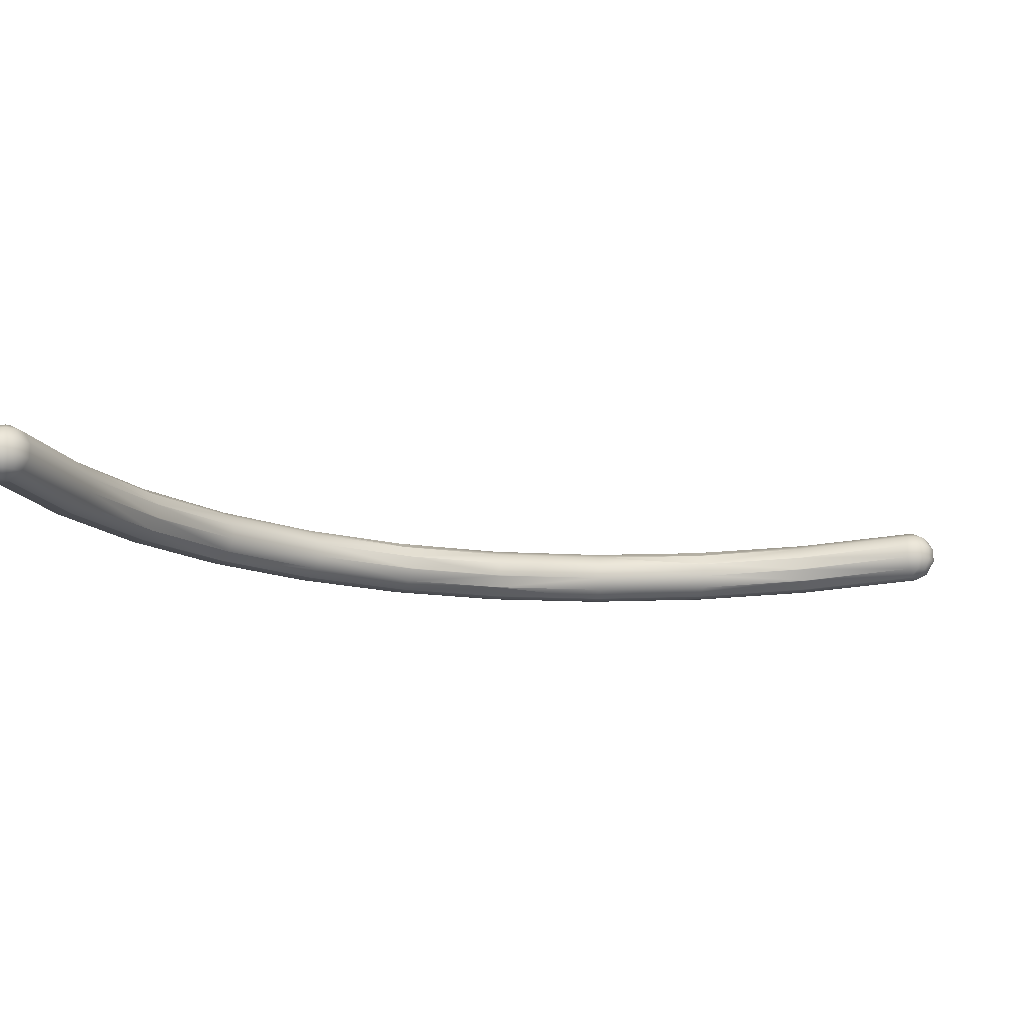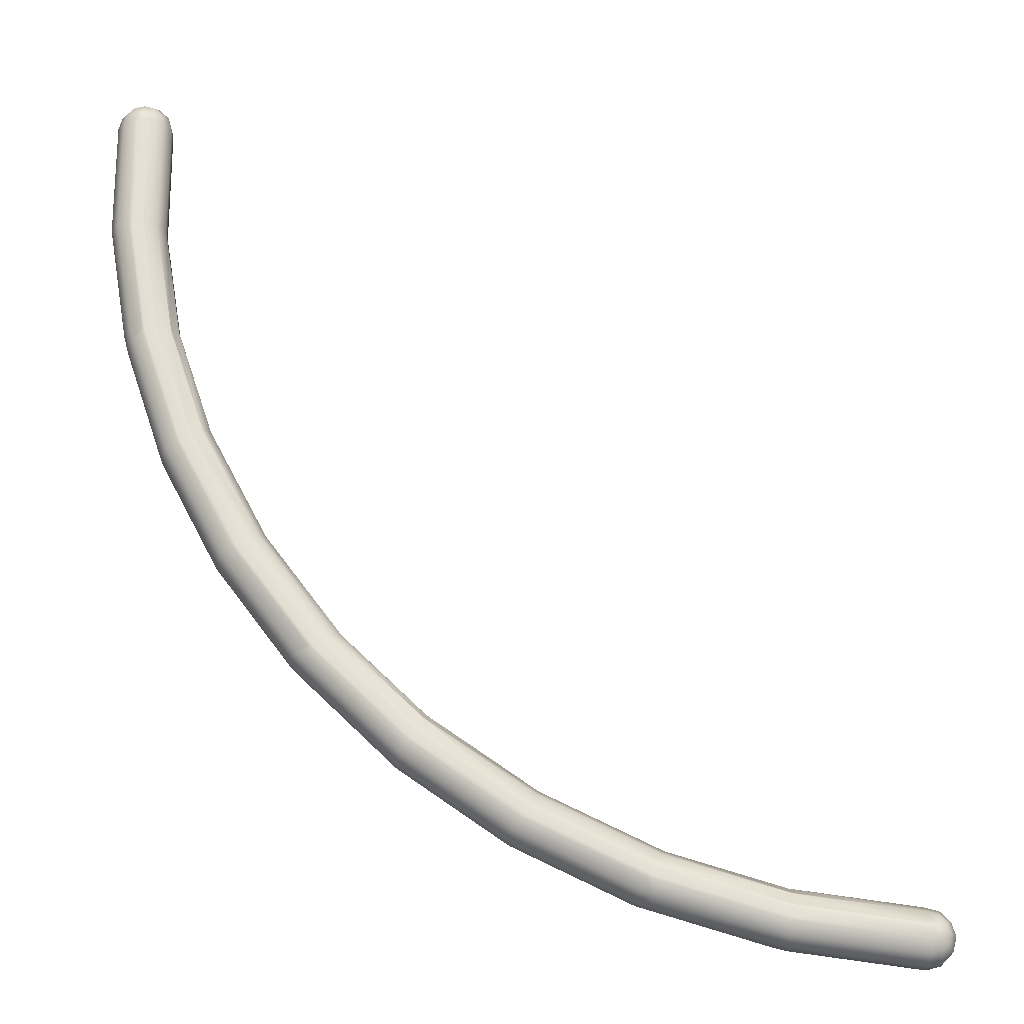
<metadata>
{"format":"obj","ext":"obj","renderer":"f3d","projection":"perspective","resolution":1024,"background":"white","views":[{"elev":-18.0,"azim":17.0,"up":"+Y"},{"elev":-25.4,"azim":-0.9,"up":"+Z"}]}
</metadata>
<code>
o curve_08
g curve_08_Mesh
v -8 -1.52 0.2121
v -8 -1.654 0.2898
v -7.855 -1.654 0.251
v -7.855 -1.81 0.251
v -8 -1.81 0.2898
v -7.788 -1.944 -1e-06
v -7.749 -1.81 0.1449
v -7.816 -1.944 0.1061
v -8.184 -1.944 0.1061
v -8.145 -1.81 0.251
v -8.251 -1.81 0.1449
v -8.106 -1.944 0.1837
v -7.7 -1.755 -1.265
v -7.71 -1.81 -1e-06
v -7.816 -1.52 0.1061
v -7.894 -1.52 0.1837
v -7.749 -1.654 0.1449
v -8 -1.944 0.2121
v -7.99 -1.388 -1.188
v -7.961 -1.442 0.06724
v -7.951 -1.388 -1.198
v -8 -1.442 0.07765
v -7.922 -1.442 -1e-06
v -7.788 -1.52 -1e-06
v -7.778 -1.465 -1.265
v -7.7 -1.6 -1.265
v -7.71 -1.654 -1e-06
v -7.922 -2.022 -1e-06
v -7.933 -2.022 0.03882
v -8.202 -1.889 -1.265
v -8.29 -1.81 -1e-06
v -8.279 -1.755 -1.265
v -8.212 -1.944 -1e-06
v -8 -2.022 0.07765
v -7.922 -1.388 -1.227
v -7.912 -1.388 -1.265
v -7.933 -1.442 0.03882
v -7.778 -1.889 -1.265
v -8.251 -1.654 0.1449
v -8.145 -1.654 0.251
v -7.951 -1.967 -1.333
v -8 -2.022 -0.07765
v -7.99 -1.967 -1.343
v -7.961 -2.022 -0.06724
v -8.067 -2.022 -0.03882
v -8.078 -2.022 -1e-06
v -8.057 -1.967 -1.304
v -8.106 -1.52 0.1837
v -8.184 -1.52 0.1061
v -8.29 -1.654 -1e-06
v -7.961 -2.022 0.06724
v -7.894 -1.944 0.1837
v -7.922 -1.967 -1.304
v -7.933 -2.022 -0.03882
v -8.067 -1.967 -1.265
v -8.279 -1.6 -1.265
v -8.212 -1.52 -1e-06
v -7.912 -1.967 -1.265
v -8.039 -2.022 0.06724
v -8.029 -1.388 -1.198
v -8.078 -1.442 -1e-06
v -8.202 -1.465 -1.265
v -8.067 -1.442 0.03882
v -8.039 -2.022 -0.06724
v -8.029 -1.967 -1.333
v -8.067 -2.022 0.03882
v -8.057 -1.388 -1.227
v -8.039 -1.442 0.06724
v -8.067 -1.388 -1.265
v -7.708 -1.328 -2.488
v -7.775 -1.328 -2.449
v -7.737 -1.328 -2.459
v -7.843 -1.908 -2.565
v -7.814 -1.908 -2.594
v -8.026 -1.696 -2.671
v -8.065 -1.54 -2.526
v -8.026 -1.54 -2.671
v -8.065 -1.696 -2.526
v -7.704 -1.33 -2.49
v -7.588 -1.405 -2.43
v -7.574 -1.409 -2.463
v -7.988 -1.406 -2.526
v -7.853 -1.328 -2.526
v -7.843 -1.328 -2.488
v -7.737 -1.908 -2.594
v -7.775 -1.908 -2.604
v -7.508 -1.531 -2.442
v -7.504 -1.537 -2.441
v -7.496 -1.543 -2.465
v -7.959 -1.83 -2.632
v -7.853 -1.908 -2.526
v -7.988 -1.83 -2.526
v -7.494 -1.702 -2.49
v -7.492 -1.697 -2.49
v -7.565 -1.826 -2.499
v -7.565 -1.826 -2.501
v -7.563 -1.83 -2.526
v -7.698 -1.908 -2.526
v -7.814 -1.328 -2.459
v -7.959 -1.406 -2.632
v -7.496 -1.691 -2.465
v -7.708 -1.908 -2.565
v -7.359 -1.265 -3.672
v -7.32 -1.265 -3.682
v -7.291 -1.844 -3.788
v -7.291 -1.265 -3.711
v -7.175 -1.342 -3.643
v -7.542 -1.342 -3.855
v -7.571 -1.342 -3.749
v -7.426 -1.265 -3.788
v -7.609 -1.477 -3.894
v -7.542 -1.766 -3.855
v -7.108 -1.477 -3.604
v -7.609 -1.632 -3.894
v -7.175 -1.766 -3.643
v -7.177 -1.771 -3.657
v -7.397 -1.844 -3.817
v -7.359 -1.844 -3.827
v -7.108 -1.632 -3.604
v -7.32 -1.844 -3.817
v -7.289 -1.844 -3.714
v -7.178 -1.771 -3.658
v -7.289 -1.844 -3.714
v -7.436 -1.265 -3.749
v -7.426 -1.844 -3.788
v -7.397 -1.265 -3.682
v -7.426 -1.265 -3.711
v -7.281 -1.844 -3.749
v -7.289 -1.844 -3.714
v -7.289 -1.844 -3.714
v -6.813 -1.197 -4.94
v -6.823 -1.197 -4.901
v -6.997 -1.564 -5.046
v -6.997 -1.409 -5.046
v -6.679 -1.776 -4.862
v -6.562 -1.698 -4.795
v -6.495 -1.564 -4.756
v -6.813 -1.776 -4.94
v -6.785 -1.776 -4.968
v -6.93 -1.698 -5.007
v -6.679 -1.776 -4.94
v -6.707 -1.776 -4.968
v -6.668 -1.776 -4.901
v -6.679 -1.197 -4.862
v -6.813 -1.197 -4.862
v -6.785 -1.197 -4.834
v -6.746 -1.197 -4.823
v -6.707 -1.197 -4.834
v -6.562 -1.274 -4.795
v -6.495 -1.409 -4.756
v -6.746 -1.776 -4.979
v -6.93 -1.274 -5.007
v -5.883 -1.704 -5.911
v -5.872 -1.704 -5.95
v -5.824 -1.199 -5.788
v -5.823 -1.2 -5.786
v -5.901 -1.126 -5.887
v -5.811 -1.202 -5.796
v -6.201 -1.337 -6.095
v -6.133 -1.202 -6.056
v -6.133 -1.626 -6.056
v -6.201 -1.492 -6.095
v -5.766 -1.626 -5.844
v -6.017 -1.704 -5.989
v -5.883 -1.704 -5.989
v -5.699 -1.492 -5.805
v -5.734 -1.331 -5.766
v -5.713 -1.338 -5.787
v -5.788 -1.208 -5.811
v -5.789 -1.204 -5.813
v -6.017 -1.124 -5.911
v -5.989 -1.124 -5.883
v -6.017 -1.124 -5.989
v -5.911 -1.704 -6.017
v -5.989 -1.704 -6.017
v -5.95 -1.704 -6.027
v -6.056 -1.626 -6.133
v -5.911 -1.124 -5.883
v -5.95 -1.124 -5.872
v -6.095 -1.492 -6.201
v -5.713 -1.485 -5.787
v -6.027 -1.124 -5.95
v -6.095 -1.337 -6.201
v -4.882 -1.126 -6.682
v -4.843 -1.261 -6.615
v -5.172 -1.126 -6.972
v -5.239 -1.261 -7.01
v -5.055 -1.048 -6.904
v -5.133 -1.416 -7.117
v -5.133 -1.261 -7.117
v -4.949 -1.048 -6.798
v -5.094 -1.55 -7.049
v -5.055 -1.048 -6.827
v -4.934 -1.627 -6.809
v -4.921 -1.628 -6.827
v -4.851 -1.557 -6.723
v -4.847 -1.554 -6.719
v -5.094 -1.126 -7.049
v -4.921 -1.628 -6.904
v -4.949 -1.628 -6.933
v -4.843 -1.416 -6.615
v -5.027 -1.048 -6.798
v -4.84 -1.424 -6.623
v -4.878 -1.55 -6.685
v -4.878 -1.55 -6.685
v -4.875 -1.55 -6.688
v -4.91 -1.628 -6.866
v -5.027 -1.628 -6.933
v -5.066 -1.048 -6.866
v -4.988 -1.048 -6.788
v -4.988 -1.628 -6.943
v -5.027 -1.048 -6.933
v -3.99 -1.471 -7.806
v -4.028 -1.336 -7.873
v -4.028 -1.181 -7.873
v -3.961 -0.9689 -7.622
v -3.739 -1.181 -7.371
v -3.922 -1.548 -7.689
v -3.739 -1.336 -7.371
v -3.845 -0.9689 -7.555
v -3.777 -1.047 -7.438
v -3.951 -0.9689 -7.583
v -3.777 -1.471 -7.438
v -3.99 -1.047 -7.806
v -3.845 -1.548 -7.555
v -3.816 -1.548 -7.583
v -3.922 -0.9689 -7.689
v -3.922 -0.9689 -7.555
v -3.951 -0.9689 -7.661
v -3.816 -1.548 -7.661
v -3.884 -1.548 -7.7
v -3.845 -1.548 -7.689
v -3.884 -0.9689 -7.544
v -3.806 -1.548 -7.622
v -2.557 -1.388 -8.013
v -2.624 -1.465 -8.129
v -2.663 -1.253 -8.486
v -2.663 -1.388 -8.408
v -2.808 -1.253 -8.447
v -2.518 -1.253 -7.945
v -2.702 -1.465 -8.263
v -2.769 -1.388 -8.38
v -2.769 -0.9634 -8.38
v -2.702 -0.8858 -8.263
v -2.536 -1.09 -7.943
v -2.568 -0.9642 -8.007
v -2.518 -1.098 -7.945
v -2.808 -1.098 -8.447
v -2.663 -0.8858 -8.119
v -2.645 -0.8872 -8.119
v -2.617 -0.9577 -8.002
v -2.616 -0.9603 -7.998
v -2.663 -1.465 -8.274
v -2.73 -0.8858 -8.157
v -2.73 -0.8858 -8.235
v -2.702 -0.8858 -8.129
v -2.741 -0.8858 -8.196
v -2.624 -1.465 -8.263
v -2.596 -1.465 -8.235
v -2.585 -1.465 -8.196
v -2.596 -1.465 -8.157
v -1.396 -0.7995 -8.638
v -1.308 -1.173 -8.292
v -1.321 -1.299 -8.363
v -1.463 -0.8771 -8.754
v -1.357 -0.7995 -8.648
v -1.357 -0.8771 -8.783
v -1.274 -1.304 -8.382
v -1.273 -1.303 -8.38
v -1.29 -1.379 -8.532
v -1.28 -1.379 -8.571
v -1.357 -0.7995 -8.493
v -1.396 -0.7995 -8.503
v -1.341 -1.166 -8.283
v -1.341 -1.02 -8.283
v -1.357 -0.8771 -8.358
v -1.357 -1.012 -8.281
v -1.357 -1.301 -8.783
v -1.357 -1.167 -8.86
v -1.357 -1.379 -8.648
v -1.321 -1.299 -8.363
v -1.29 -1.379 -8.609
v -1.319 -1.379 -8.638
v -1.425 -0.7995 -8.532
v -1.435 -0.7995 -8.571
v -1.502 -1.012 -8.821
v -1.325 -1.377 -8.497
v -1.319 -1.379 -8.503
v -1.357 -1.012 -8.86
v -1.502 -1.167 -8.821
v -1.425 -0.7995 -8.609
v -0.03882 -0.7102 -8.665
v 1e-06 -1.29 -8.81
v 1e-06 -1.212 -8.944
v 1e-06 -0.7102 -8.654
v 1e-06 -0.7879 -8.52
v 0.1061 -0.7879 -8.548
v 0.1061 -1.212 -8.916
v 0.07765 -1.29 -8.732
v 0.1837 -1.212 -8.626
v 0.06724 -1.29 -8.693
v 1e-06 -0.9224 -8.442
v 0.1449 -0.9224 -8.481
v 0.06724 -0.7102 -8.771
v 0.07765 -0.7102 -8.732
v 0.1837 -0.7879 -8.838
v -0.06724 -0.7102 -8.693
v 1e-06 -0.7879 -8.944
v 1e-06 -0.7102 -8.81
v 0.1061 -0.7879 -8.916
v 0.03882 -1.29 -8.799
v 0.03882 -1.29 -8.665
v 1e-06 -1.212 -8.52
v 1e-06 -1.078 -8.442
v -0.06724 -0.7102 -8.771
v -0.03882 -0.7102 -8.799
v -0.07765 -0.7102 -8.732
v 0.2121 -0.7879 -8.732
v 0.251 -0.9224 -8.587
v 0.2898 -0.9224 -8.732
v 0.1061 -1.212 -8.548
v 1e-06 -1.29 -8.654
v 0.1837 -1.212 -8.838
v 0.06724 -1.29 -8.771
v 1e-06 -0.9224 -9.022
v 1e-06 -1.078 -9.022
v 0.2898 -1.078 -8.732
v 0.251 -0.9224 -8.877
v 0.251 -1.078 -8.877
v 0.251 -1.078 -8.587
v 0.1449 -1.078 -8.481
v 0.1837 -0.7879 -8.626
v 0.2121 -1.212 -8.732
v 0.1449 -1.078 -8.983
v 0.03882 -0.7102 -8.665
v 0.06724 -0.7102 -8.693
v 0.1449 -0.9224 -8.983
v 0.03882 -0.7102 -8.799
f 1 2 3
f 4 2 5
f 2 4 3
f 6 7 8
f 9 10 11
f 10 9 12
f 13 14 6
f 3 15 16
f 15 3 17
f 18 10 12
f 4 5 18
f 19 20 21
f 20 19 22
f 23 15 24
f 25 24 26
f 24 27 26
f 28 8 29
f 30 31 32
f 31 30 33
f 7 3 4
f 3 7 17
f 34 18 12
f 35 23 36
f 23 35 37
f 13 6 38
f 22 1 16
f 1 3 16
f 37 15 23
f 15 17 24
f 18 5 10
f 10 39 11
f 39 10 40
f 14 7 6
f 41 42 43
f 42 41 44
f 45 46 47
f 24 17 27
f 27 13 26
f 13 27 14
f 48 1 22
f 40 49 39
f 49 40 48
f 5 40 10
f 40 5 2
f 40 2 1
f 31 39 50
f 39 31 11
f 51 52 34
f 46 9 33
f 8 4 52
f 4 8 7
f 52 4 18
f 7 27 17
f 27 7 14
f 9 11 33
f 33 11 31
f 53 54 41
f 47 46 55
f 22 16 20
f 20 15 37
f 15 20 16
f 48 40 1
f 6 8 28
f 52 18 34
f 32 50 56
f 50 32 31
f 50 39 57
f 6 58 38
f 58 6 28
f 8 51 29
f 51 8 52
f 34 12 59
f 24 36 23
f 36 24 25
f 60 22 19
f 57 49 61
f 57 39 49
f 56 57 62
f 57 56 50
f 61 49 63
f 42 64 65
f 41 54 44
f 66 9 46
f 63 60 67
f 60 63 68
f 58 28 53
f 44 64 42
f 54 64 44
f 54 45 64
f 28 45 54
f 28 46 45
f 29 46 28
f 29 66 46
f 51 66 29
f 51 59 66
f 59 51 34
f 53 28 54
f 59 9 66
f 9 59 12
f 61 67 69
f 67 61 63
f 61 62 57
f 62 61 69
f 21 20 37
f 68 22 60
f 43 42 65
f 21 37 35
f 49 68 63
f 68 49 48
f 68 48 22
f 46 30 55
f 30 46 33
f 64 47 65
f 47 64 45
f 70 35 36
f 71 21 72
f 65 73 74
f 73 65 47
f 72 21 70
f 75 76 77
f 76 75 78
f 79 36 80
f 25 80 36
f 80 25 81
f 76 62 82
f 62 76 56
f 83 69 84
f 69 82 62
f 82 69 83
f 85 41 86
f 25 87 81
f 25 88 87
f 26 88 25
f 88 26 89
f 90 91 92
f 90 92 75
f 92 32 78
f 32 92 30
f 75 92 78
f 69 67 84
f 47 55 91
f 13 93 94
f 13 95 93
f 38 95 13
f 95 38 96
f 96 38 97
f 76 82 77
f 78 56 76
f 56 78 32
f 38 98 97
f 98 38 58
f 60 71 99
f 71 60 19
f 73 91 90
f 73 47 91
f 77 82 100
f 71 19 21
f 26 101 89
f 13 101 26
f 101 13 94
f 70 36 79
f 86 41 43
f 70 21 35
f 98 58 53
f 102 41 85
f 67 99 84
f 99 67 60
f 102 53 41
f 98 53 102
f 43 74 86
f 74 43 65
f 55 92 91
f 92 55 30
f 103 71 104
f 105 98 102
f 106 70 107
f 108 109 110
f 111 77 108
f 107 70 79
f 107 79 80
f 112 90 75
f 87 113 107
f 113 87 88
f 81 107 80
f 107 81 87
f 106 72 70
f 112 75 114
f 115 96 116
f 96 115 95
f 86 117 118
f 117 86 74
f 114 77 111
f 77 114 75
f 89 113 88
f 89 119 113
f 119 89 101
f 104 72 106
f 104 71 72
f 105 85 120
f 85 105 102
f 97 121 122
f 121 97 123
f 116 97 122
f 97 116 96
f 109 83 124
f 82 83 109
f 109 124 110
f 77 100 108
f 125 73 90
f 125 90 112
f 71 126 99
f 126 71 103
f 115 93 95
f 94 119 101
f 93 119 94
f 119 93 115
f 124 83 127
f 100 109 108
f 109 100 82
f 127 99 126
f 74 125 117
f 125 74 73
f 128 98 105
f 84 99 127
f 83 84 127
f 97 129 123
f 130 98 128
f 129 98 130
f 98 129 97
f 120 86 118
f 120 85 86
f 108 110 131
f 131 110 132
f 133 112 114
f 111 108 134
f 121 135 136
f 135 123 129
f 135 121 123
f 137 119 115
f 117 138 139
f 138 117 125
f 140 125 112
f 140 112 133
f 141 120 142
f 120 141 105
f 135 130 143
f 130 135 129
f 133 111 134
f 111 133 114
f 106 107 144
f 145 127 146
f 138 125 140
f 147 104 148
f 148 104 106
f 127 126 146
f 149 107 150
f 107 113 150
f 118 139 151
f 139 118 117
f 143 105 141
f 137 115 136
f 136 122 121
f 136 116 122
f 116 136 115
f 113 137 150
f 137 113 119
f 151 120 118
f 134 108 152
f 152 108 131
f 103 146 126
f 146 103 147
f 144 107 149
f 143 128 105
f 143 130 128
f 142 120 151
f 124 127 132
f 110 124 132
f 148 106 144
f 132 127 145
f 147 103 104
f 153 143 154
f 143 153 135
f 155 144 156
f 144 155 157
f 158 156 144
f 159 134 160
f 161 133 162
f 163 137 136
f 164 140 161
f 162 134 159
f 134 162 133
f 154 143 165
f 166 137 163
f 167 150 168
f 150 167 169
f 163 136 153
f 152 131 160
f 149 169 170
f 169 149 150
f 153 136 135
f 171 145 172
f 161 140 133
f 160 131 173
f 174 142 151
f 164 138 140
f 151 175 176
f 175 151 139
f 165 142 174
f 175 161 177
f 161 175 164
f 149 158 144
f 158 149 170
f 178 147 148
f 134 152 160
f 139 164 175
f 164 139 138
f 165 143 141
f 178 144 157
f 144 178 148
f 145 146 172
f 147 172 146
f 172 147 179
f 165 141 142
f 180 161 162
f 161 180 177
f 150 181 168
f 137 181 150
f 181 137 166
f 173 132 182
f 131 132 173
f 174 151 176
f 179 147 178
f 183 162 159
f 162 183 180
f 132 171 182
f 171 132 145
f 184 169 167
f 158 184 156
f 170 184 158
f 169 184 170
f 184 167 185
f 159 186 187
f 186 159 160
f 160 173 188
f 189 183 190
f 183 189 180
f 191 178 157
f 191 157 155
f 155 184 191
f 184 155 156
f 189 177 180
f 177 189 192
f 171 172 193
f 194 153 195
f 153 194 196
f 163 196 197
f 196 163 153
f 186 160 188
f 186 190 187
f 190 186 198
f 199 165 200
f 192 175 177
f 181 201 168
f 185 168 201
f 168 185 167
f 187 183 159
f 183 187 190
f 193 172 202
f 166 201 181
f 201 166 203
f 163 203 166
f 203 163 204
f 204 163 205
f 205 163 206
f 206 163 197
f 200 165 174
f 207 165 199
f 165 207 154
f 195 154 207
f 154 195 153
f 208 175 192
f 182 193 209
f 193 182 171
f 210 178 191
f 178 210 179
f 173 209 188
f 209 173 182
f 174 211 200
f 211 174 176
f 186 212 198
f 212 186 188
f 179 202 172
f 202 179 210
f 176 208 211
f 208 176 175
f 213 192 214
f 190 198 215
f 214 192 189
f 209 193 216
f 184 185 217
f 218 192 213
f 192 218 208
f 214 190 215
f 190 214 189
f 204 219 203
f 201 203 219
f 220 191 221
f 191 184 221
f 216 193 222
f 219 185 201
f 185 219 217
f 223 204 205
f 204 223 219
f 215 198 224
f 198 212 224
f 225 195 226
f 195 225 194
f 221 184 217
f 224 212 227
f 193 202 228
f 212 188 227
f 223 206 225
f 206 223 205
f 227 188 229
f 188 216 229
f 216 188 209
f 230 199 200
f 200 231 232
f 231 200 211
f 210 228 202
f 228 210 233
f 226 195 234
f 222 193 228
f 233 191 220
f 191 233 210
f 230 200 232
f 211 218 231
f 218 211 208
f 234 195 207
f 234 199 230
f 199 234 207
f 225 196 194
f 225 197 196
f 197 225 206
f 235 223 236
f 237 238 239
f 240 223 235
f 240 219 223
f 241 213 242
f 227 243 224
f 243 227 244
f 221 245 246
f 245 221 247
f 248 224 243
f 239 213 214
f 238 241 242
f 241 218 213
f 239 215 248
f 215 239 214
f 249 220 250
f 220 249 233
f 251 220 252
f 220 251 250
f 221 252 220
f 252 221 246
f 240 217 219
f 217 240 247
f 253 241 238
f 221 217 247
f 236 223 225
f 222 228 254
f 244 227 255
f 242 213 239
f 238 242 239
f 215 224 248
f 254 228 256
f 216 254 257
f 254 216 222
f 233 256 228
f 256 233 249
f 229 257 255
f 257 229 216
f 236 225 226
f 258 230 232
f 259 230 258
f 231 241 253
f 241 231 218
f 232 253 258
f 253 232 231
f 260 230 259
f 230 260 234
f 236 226 261
f 261 234 260
f 234 261 226
f 227 229 255
f 243 244 262
f 263 240 264
f 265 266 267
f 235 268 269
f 268 235 236
f 270 260 271
f 270 236 261
f 272 249 250
f 272 250 251
f 249 273 256
f 273 249 272
f 240 274 247
f 274 240 263
f 247 274 275
f 276 245 277
f 245 276 246
f 246 276 252
f 278 237 279
f 237 278 238
f 280 258 253
f 251 276 272
f 276 251 252
f 235 281 240
f 281 235 269
f 240 281 264
f 248 243 265
f 247 277 245
f 277 247 275
f 278 253 238
f 280 253 278
f 282 258 283
f 282 259 258
f 284 256 273
f 285 257 284
f 286 248 265
f 287 236 288
f 236 287 268
f 270 261 260
f 286 265 289
f 271 259 282
f 259 271 260
f 288 236 270
f 254 256 284
f 257 254 284
f 283 258 280
f 290 248 286
f 248 290 239
f 279 239 290
f 237 239 279
f 289 290 286
f 290 289 279
f 265 243 262
f 265 262 266
f 289 265 267
f 244 291 262
f 291 244 255
f 255 285 291
f 285 255 257
f 284 273 292
f 293 278 294
f 278 293 280
f 295 296 297
f 298 293 294
f 299 300 301
f 297 302 303
f 304 305 306
f 307 284 292
f 295 272 296
f 272 276 296
f 308 309 310
f 283 293 311
f 293 283 280
f 312 288 270
f 264 313 263
f 313 264 281
f 314 263 313
f 263 314 274
f 262 315 316
f 315 262 291
f 291 317 315
f 317 291 285
f 318 319 320
f 292 273 295
f 312 321 322
f 301 270 299
f 323 299 324
f 312 270 301
f 325 267 308
f 267 325 289
f 326 289 325
f 289 326 279
f 327 328 320
f 328 327 329
f 330 303 331
f 303 330 319
f 285 284 317
f 273 272 295
f 332 319 318
f 323 333 299
f 294 279 326
f 279 294 278
f 330 331 321
f 321 314 313
f 334 298 294
f 334 294 326
f 327 330 333
f 300 312 301
f 312 300 321
f 267 266 308
f 318 320 328
f 332 297 319
f 309 262 316
f 335 332 336
f 332 335 297
f 274 314 275
f 302 275 314
f 275 302 277
f 269 322 313
f 322 268 287
f 322 269 268
f 269 313 281
f 322 288 312
f 288 322 287
f 298 311 293
f 296 302 297
f 302 276 277
f 276 302 296
f 306 337 310
f 337 306 328
f 334 323 298
f 323 334 329
f 329 333 323
f 317 284 307
f 306 318 328
f 325 308 337
f 328 334 337
f 334 328 329
f 337 326 325
f 326 337 334
f 316 338 309
f 315 338 316
f 315 304 338
f 317 304 315
f 317 305 304
f 307 305 317
f 307 336 305
f 292 336 307
f 292 335 336
f 335 292 295
f 297 303 319
f 330 320 319
f 320 330 327
f 336 332 305
f 295 297 335
f 321 313 322
f 333 300 299
f 282 311 324
f 311 282 283
f 329 327 333
f 333 330 300
f 330 321 300
f 305 318 306
f 305 332 318
f 308 310 337
f 266 262 309
f 308 266 309
f 331 302 314
f 302 331 303
f 331 314 321
f 299 270 271
f 271 324 299
f 324 271 282
f 323 311 298
f 311 323 324
f 338 306 310
f 306 338 304
f 309 338 310

</code>
